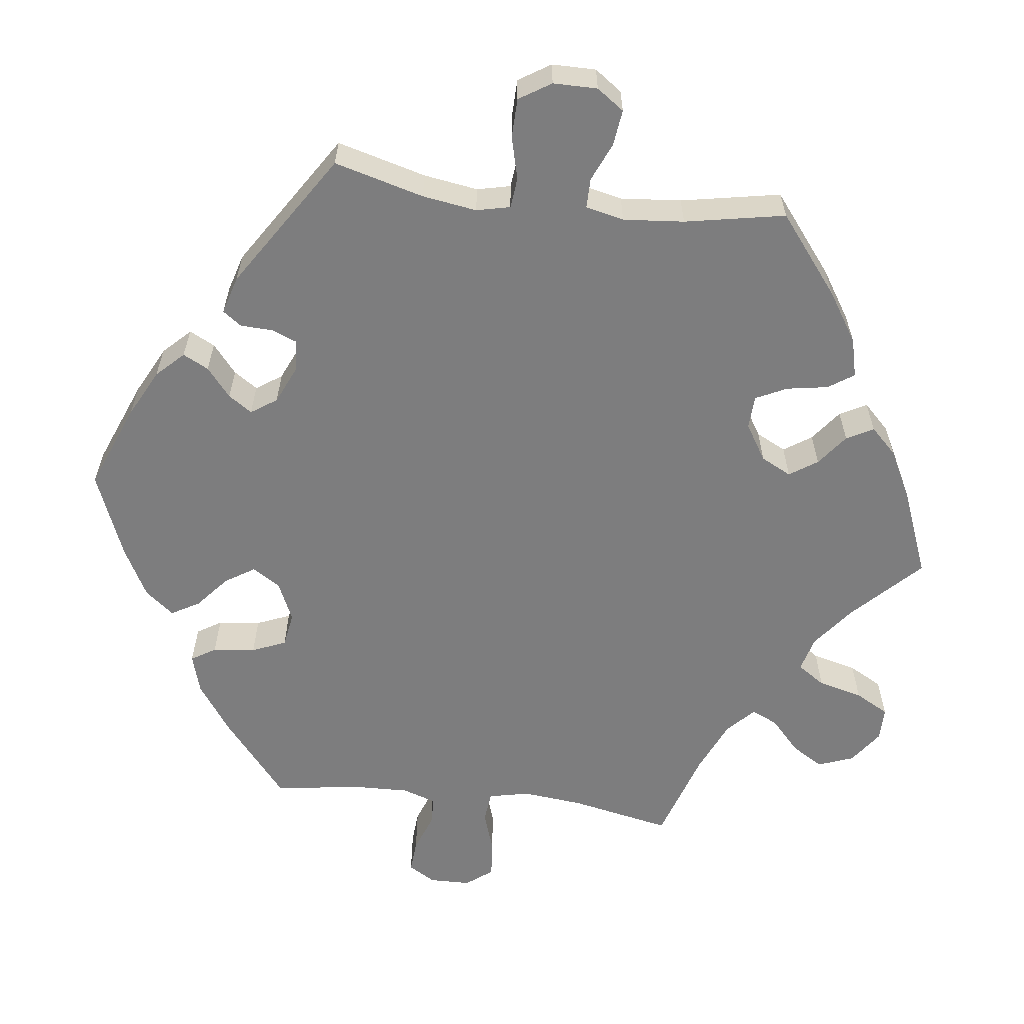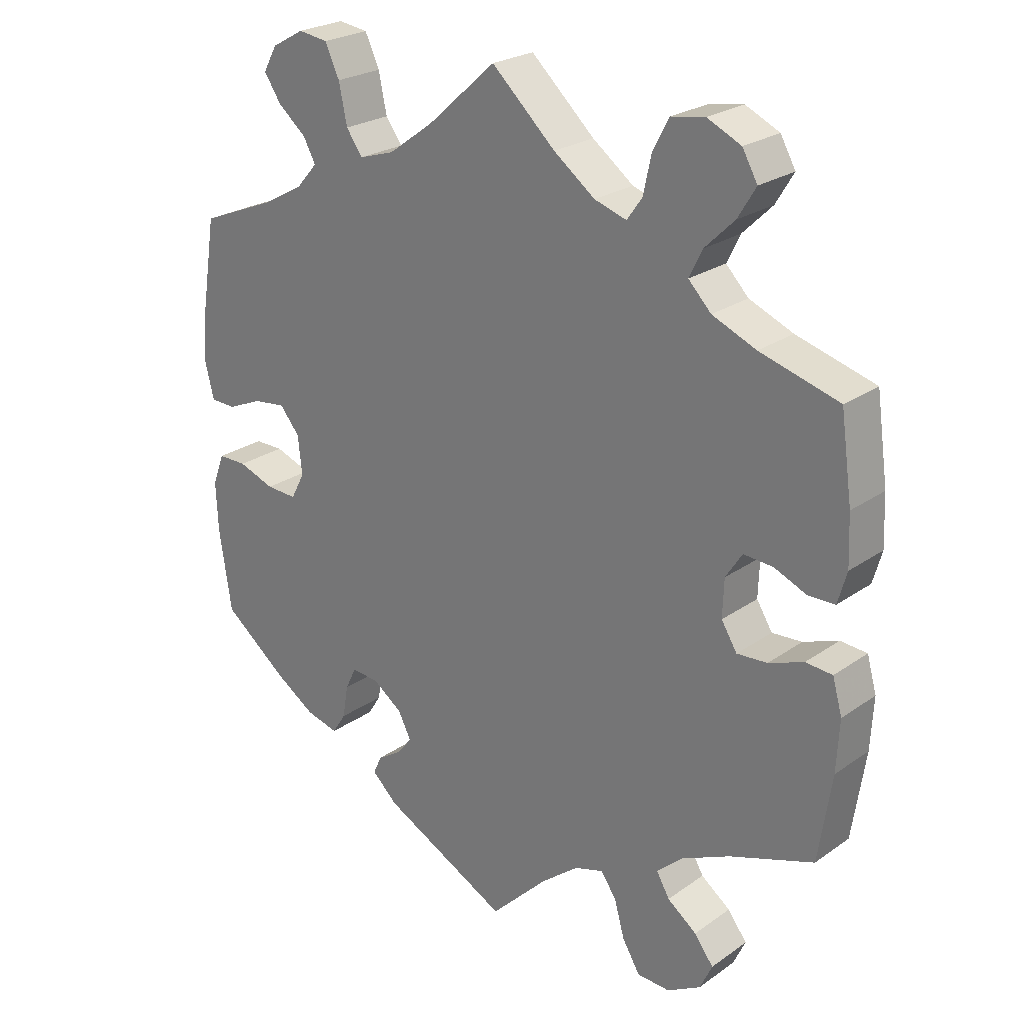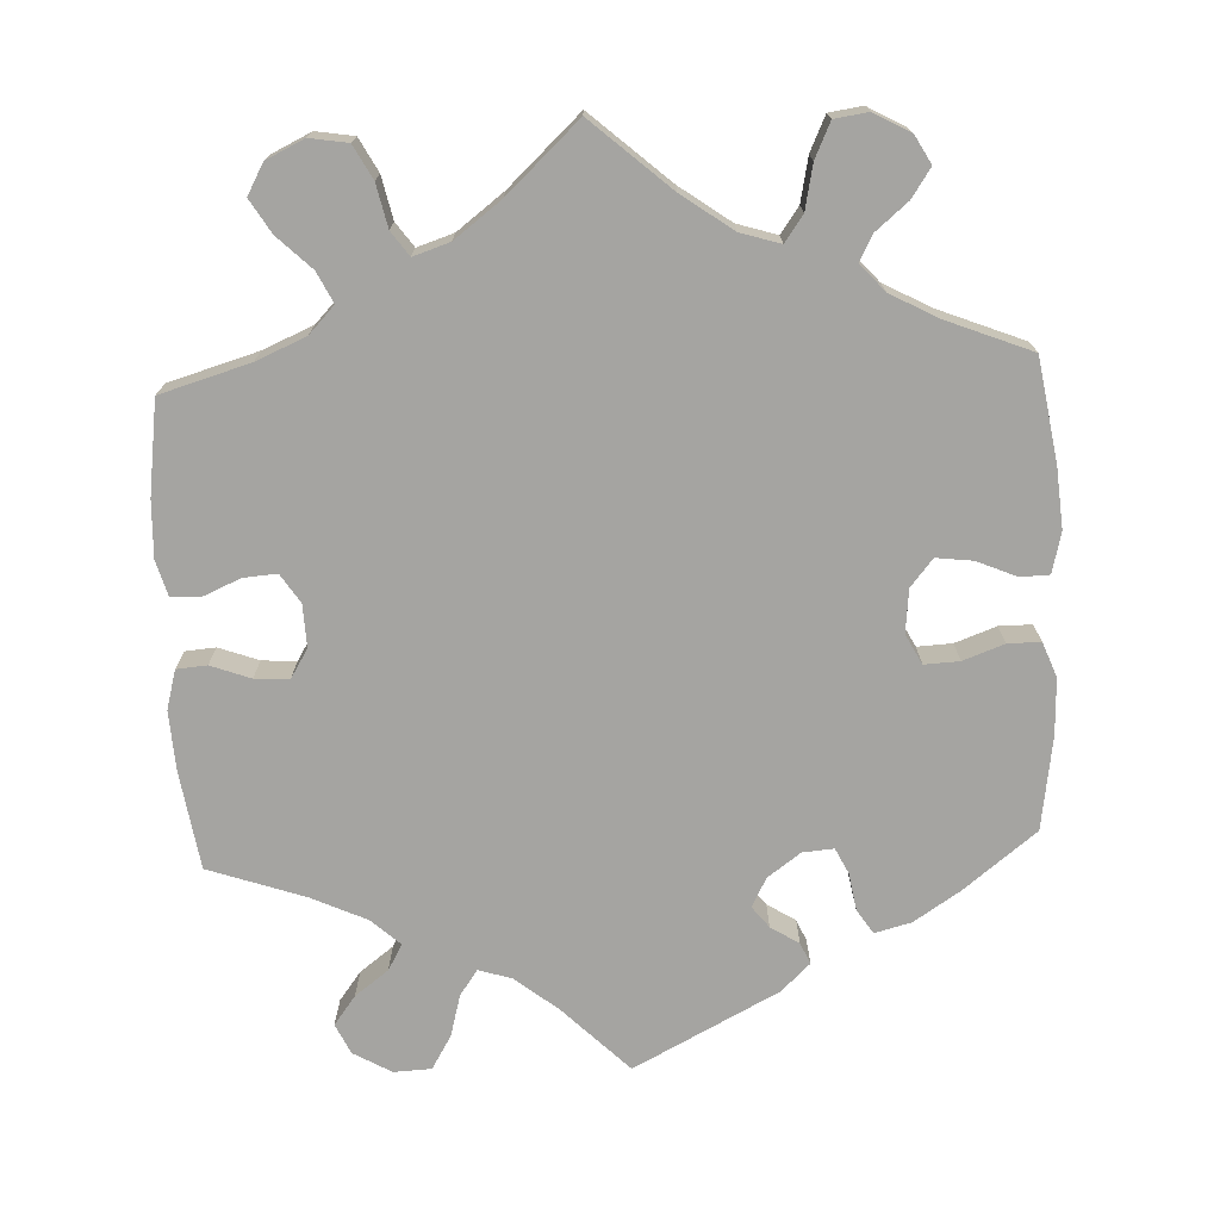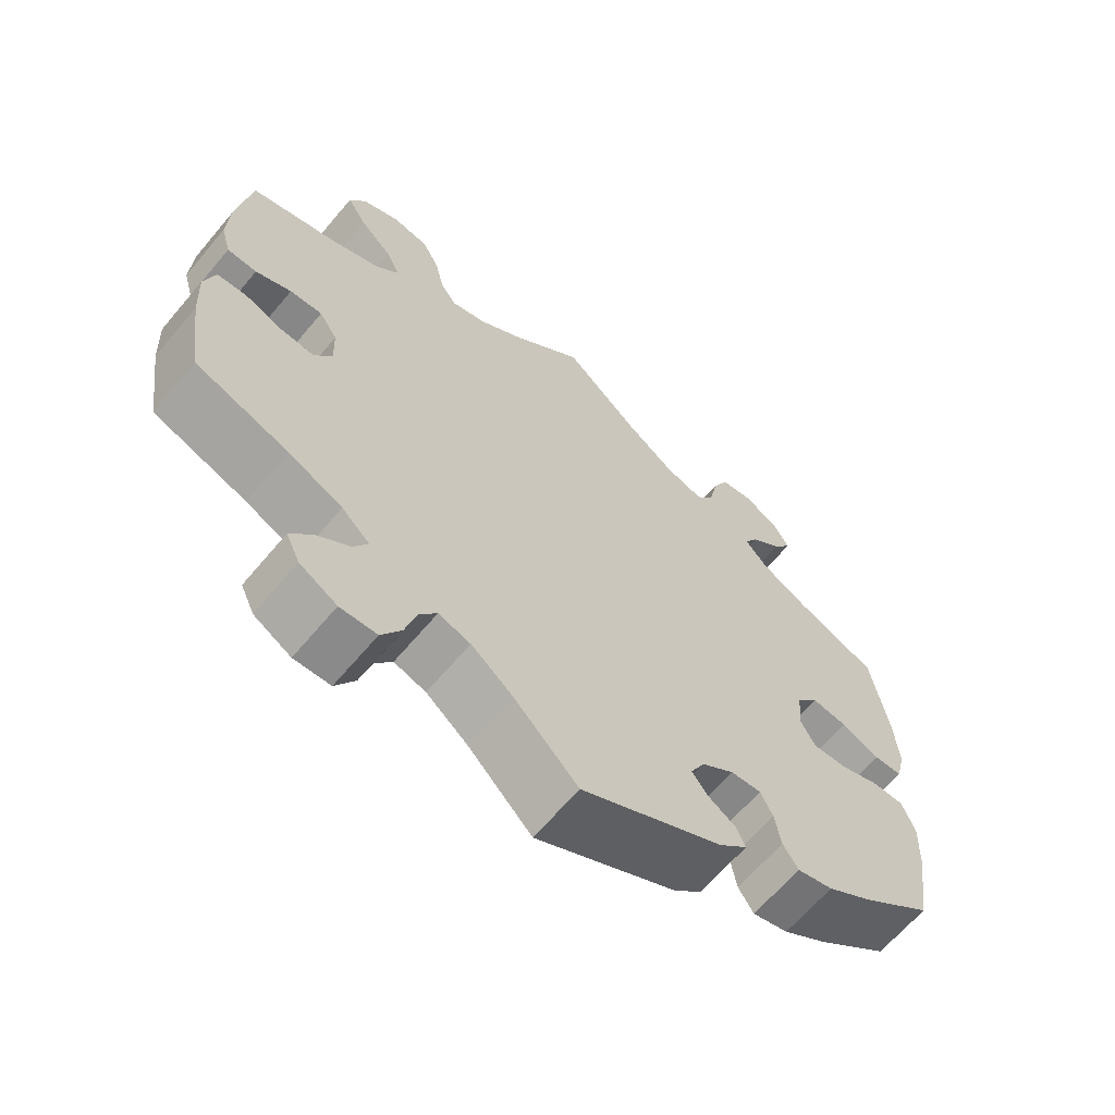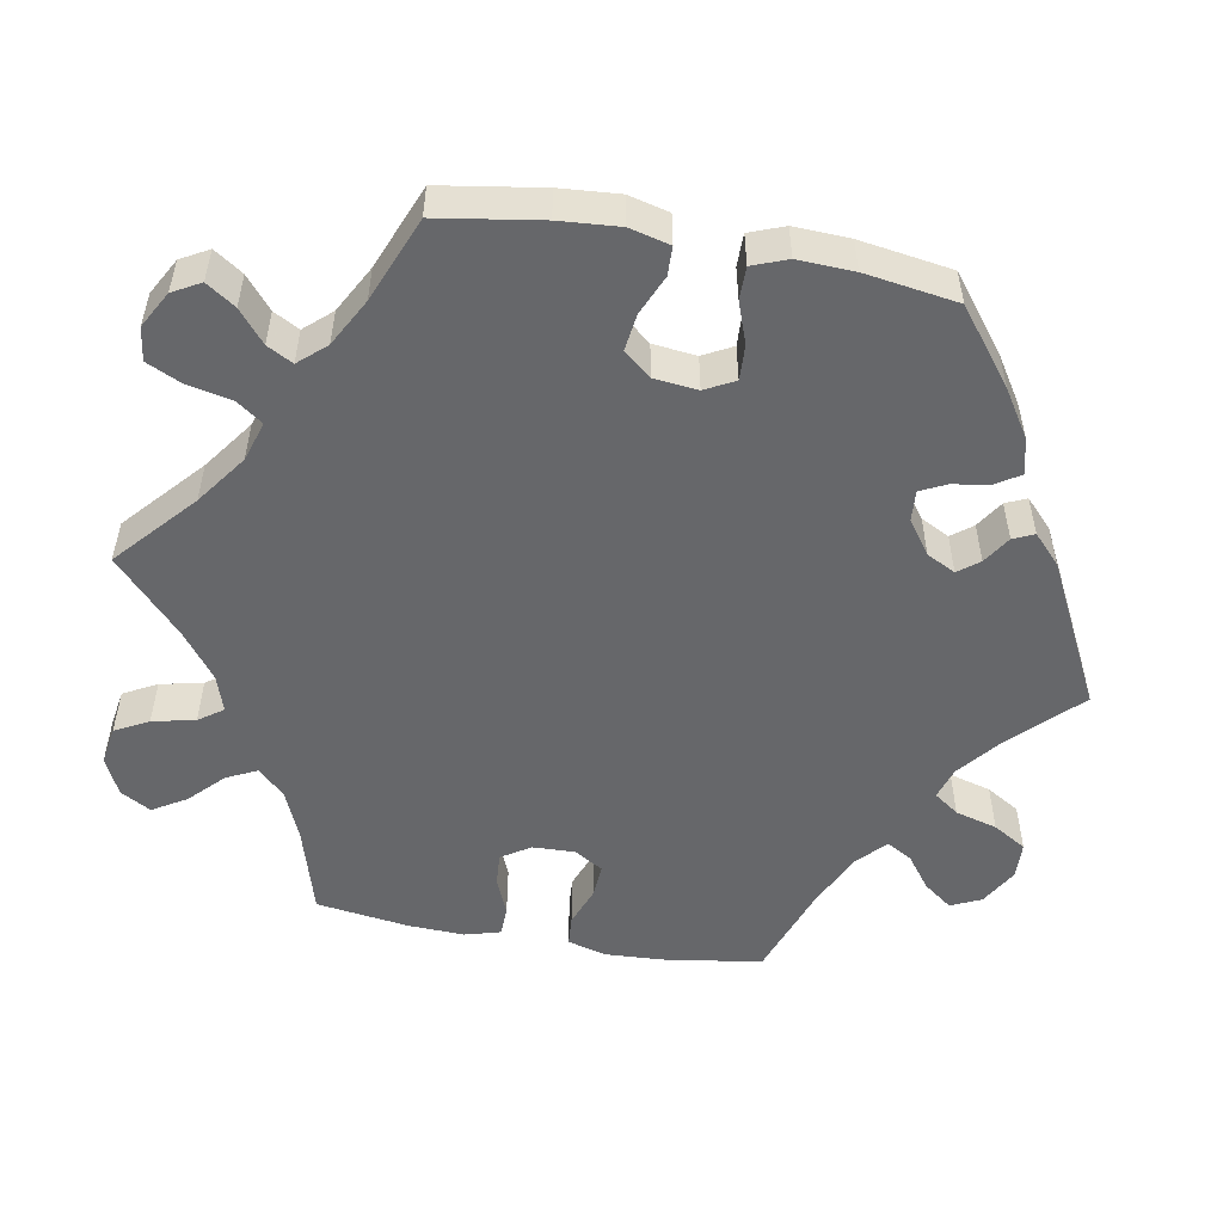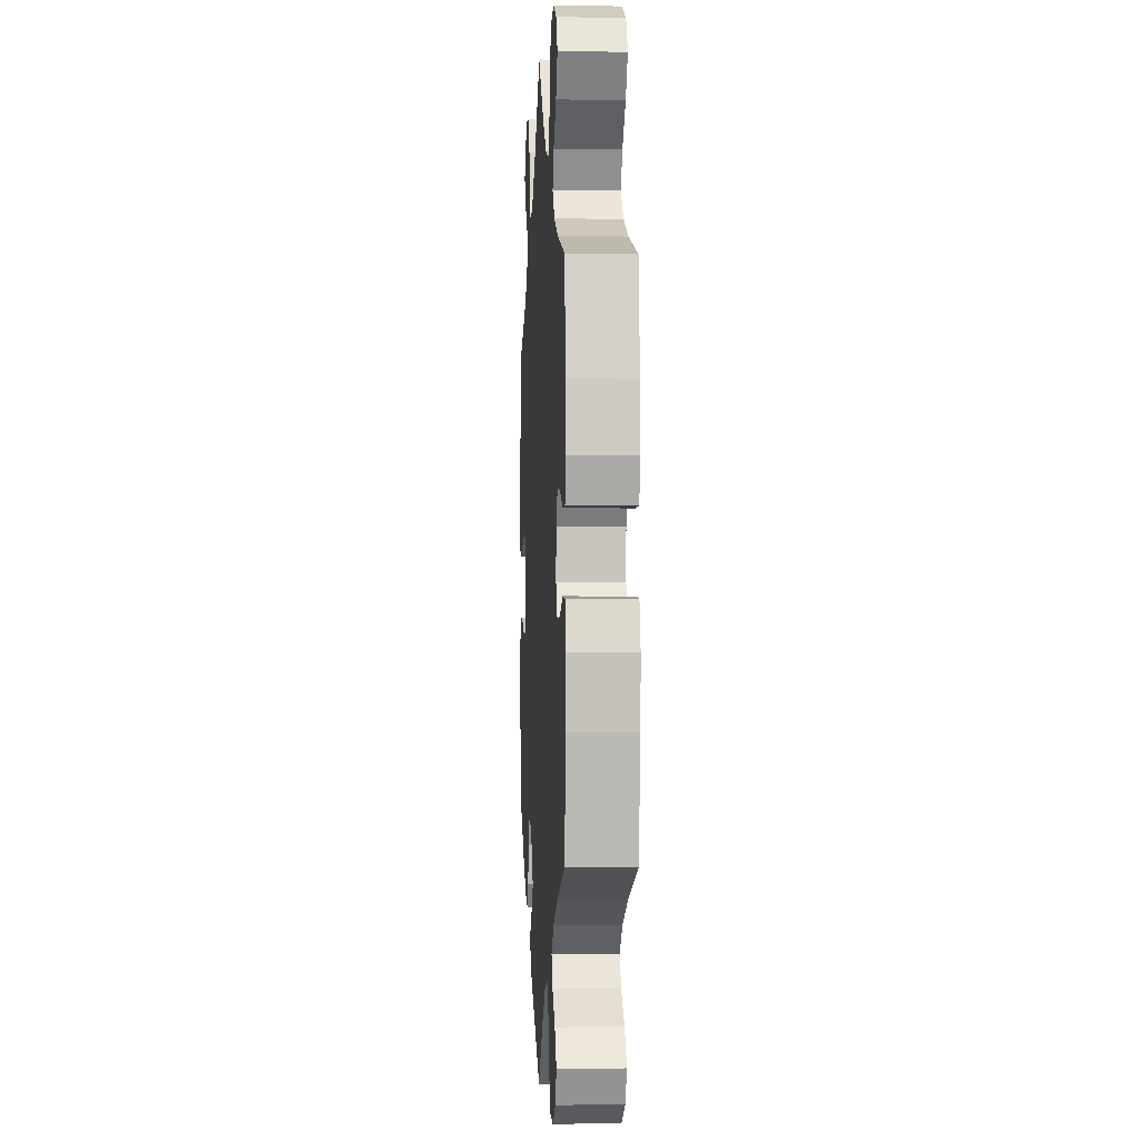
<metadata>
{"format":"obj","ext":"obj","renderer":"f3d","projection":"perspective","resolution":1024,"background":"white","views":[{"elev":-59.2,"azim":-157.1,"up":"+Y"},{"elev":24.4,"azim":-138.8,"up":"+Z"},{"elev":-73.4,"azim":2.8,"up":"+Y"},{"elev":-64.9,"azim":-40.1,"up":"+Z"},{"elev":-52.2,"azim":79.7,"up":"+Y"},{"elev":-1.1,"azim":-93.4,"up":"+Z"}]}
</metadata>
<code>
v -0.084 0.07 -0.494
v -0.139 0.07 -0.45
v -0.181 0.07 -0.437
v -0.204 0.07 -0.469
v -0.219 0.07 -0.523
v -0.245 0.07 -0.566
v -0.293 0.07 -0.568
v -0.342 0.07 -0.54
v -0.36 0.07 -0.501
v -0.332 0.07 -0.464
v -0.289 0.07 -0.432
v -0.27 0.07 -0.399
v -0.307 0.07 -0.365
v -0.378 0.07 -0.332
v -0.501 0.07 -0.289
v -0.52 0.07 -0.162
v -0.524 0.07 -0.087
v -0.51 0.07 -0.037
v -0.471 0.07 -0.034
v -0.42 0.07 -0.053
v -0.376 0.07 -0.056
v -0.353 0.07 -0.019
v -0.355 0.07 0.036
v -0.379 0.07 0.073
v -0.422 0.07 0.07
v -0.469 0.07 0.05
v -0.508 0.07 0.051
v -0.521 0.07 0.097
v -0.518 0.07 0.169
v -0.501 0.07 0.289
v -0.386 0.07 0.322
v -0.322 0.07 0.349
v -0.289 0.07 0.383
v -0.308 0.07 0.422
v -0.351 0.07 0.464
v -0.377 0.07 0.507
v -0.355 0.07 0.546
v -0.306 0.07 0.569
v -0.257 0.07 0.561
v -0.234 0.07 0.518
v -0.222 0.07 0.463
v -0.2 0.07 0.432
v -0.153 0.07 0.447
v -0.093 0.07 0.492
v 0 0.07 0.578
v 0.1 0.07 0.489
v 0.165 0.07 0.442
v 0.216 0.07 0.426
v 0.24 0.07 0.459
v 0.252 0.07 0.516
v 0.273 0.07 0.561
v 0.316 0.07 0.567
v 0.363 0.07 0.541
v 0.383 0.07 0.505
v 0.358 0.07 0.468
v 0.317 0.07 0.434
v 0.299 0.07 0.401
v 0.33 0.07 0.366
v 0.391 0.07 0.333
v 0.5 0.07 0.289
v 0.521 0.07 0.157
v 0.527 0.07 0.08
v 0.514 0.07 0.028
v 0.477 0.07 0.027
v 0.426 0.07 0.049
v 0.379 0.07 0.055
v 0.35 0.07 0.02
v 0.344 0.07 -0.036
v 0.364 0.07 -0.074
v 0.409 0.07 -0.072
v 0.462 0.07 -0.053
v 0.504 0.07 -0.053
v 0.521 0.07 -0.098
v 0.518 0.07 -0.17
v 0.5 0.07 -0.289
v 0.406 0.07 -0.362
v 0.347 0.07 -0.4
v 0.3 0.07 -0.412
v 0.28 0.07 -0.381
v 0.272 0.07 -0.333
v 0.256 0.07 -0.3
v 0.216 0.07 -0.303
v 0.173 0.07 -0.334
v 0.154 0.07 -0.371
v 0.175 0.07 -0.398
v 0.211 0.07 -0.421
v 0.223 0.07 -0.448
v 0.186 0.07 -0.483
v 0 0.07 -0.578
v -0.084 0 -0.494
v -0.139 0 -0.45
v -0.181 0 -0.437
v -0.204 0 -0.469
v -0.219 0 -0.523
v -0.245 0 -0.566
v -0.293 0 -0.568
v -0.342 0 -0.54
v -0.36 0 -0.501
v -0.332 0 -0.464
v -0.289 0 -0.432
v -0.27 0 -0.399
v -0.307 0 -0.365
v -0.378 0 -0.332
v -0.501 0 -0.289
v -0.52 0 -0.162
v -0.524 0 -0.087
v -0.51 0 -0.037
v -0.471 0 -0.034
v -0.42 0 -0.053
v -0.376 0 -0.056
v -0.353 0 -0.019
v -0.355 0 0.036
v -0.379 0 0.073
v -0.422 0 0.07
v -0.469 0 0.05
v -0.508 0 0.051
v -0.521 0 0.097
v -0.518 0 0.169
v -0.501 0 0.289
v -0.386 0 0.322
v -0.322 0 0.349
v -0.289 0 0.383
v -0.308 0 0.422
v -0.351 0 0.464
v -0.377 0 0.507
v -0.355 0 0.546
v -0.306 0 0.569
v -0.257 0 0.561
v -0.234 0 0.518
v -0.222 0 0.463
v -0.2 0 0.432
v -0.153 0 0.447
v -0.093 0 0.492
v 0 0 0.578
v 0.1 0 0.489
v 0.165 0 0.442
v 0.216 0 0.426
v 0.24 0 0.459
v 0.252 0 0.516
v 0.273 0 0.561
v 0.316 0 0.567
v 0.363 0 0.541
v 0.383 0 0.505
v 0.358 0 0.468
v 0.317 0 0.434
v 0.299 0 0.401
v 0.33 0 0.366
v 0.391 0 0.333
v 0.5 0 0.289
v 0.521 0 0.157
v 0.527 0 0.08
v 0.514 0 0.028
v 0.477 0 0.027
v 0.426 0 0.049
v 0.379 0 0.055
v 0.35 0 0.02
v 0.344 0 -0.036
v 0.364 0 -0.074
v 0.409 0 -0.072
v 0.462 0 -0.053
v 0.504 0 -0.053
v 0.521 0 -0.098
v 0.518 0 -0.17
v 0.5 0 -0.289
v 0.406 0 -0.362
v 0.347 0 -0.4
v 0.3 0 -0.412
v 0.28 0 -0.381
v 0.272 0 -0.333
v 0.256 0 -0.3
v 0.216 0 -0.303
v 0.173 0 -0.334
v 0.154 0 -0.371
v 0.175 0 -0.398
v 0.211 0 -0.421
v 0.223 0 -0.448
v 0.186 0 -0.483
v 0 0 -0.578
f 88 89 1
f 85 86 87 88
f 84 85 88 1
f 83 84 1 2
f 82 83 2 3
f 77 78 79 80
f 77 80 81
f 76 77 81
f 75 76 81
f 74 75 81
f 73 74 81 82
f 70 71 72 73
f 69 70 73 82
f 62 63 64 65
f 62 65 66
f 59 60 61 62
f 58 59 62 66
f 57 58 66 67
f 53 54 55 56
f 53 56 57
f 52 53 57
f 49 50 51 52
f 49 52 57
f 48 49 57 67
f 44 45 46
f 43 44 46 47
f 42 43 47 48
f 38 39 40 41
f 38 41 42
f 37 38 42
f 34 35 36 37
f 33 34 37 42
f 32 33 42 48
f 28 29 30 31
f 25 26 27 28
f 24 25 28 31
f 23 24 31 32
f 17 18 19 20
f 17 20 21
f 14 15 16 17
f 13 14 17 21
f 12 13 21 22
f 8 9 10 11
f 8 11 12
f 7 8 12
f 4 5 6 7
f 3 4 7 12
f 68 69 82 3
f 32 48 67 68
f 22 23 32 68
f 3 12 22 68
f 90 178 177
f 177 176 175 174
f 90 177 174 173
f 91 90 173 172
f 92 91 172 171
f 169 168 167 166
f 170 169 166
f 170 166 165
f 170 165 164
f 170 164 163
f 171 170 163 162
f 162 161 160 159
f 171 162 159 158
f 154 153 152 151
f 155 154 151
f 151 150 149 148
f 155 151 148 147
f 156 155 147 146
f 145 144 143 142
f 146 145 142
f 146 142 141
f 141 140 139 138
f 146 141 138
f 156 146 138 137
f 135 134 133
f 136 135 133 132
f 137 136 132 131
f 130 129 128 127
f 131 130 127
f 131 127 126
f 126 125 124 123
f 131 126 123 122
f 137 131 122 121
f 120 119 118 117
f 117 116 115 114
f 120 117 114 113
f 121 120 113 112
f 109 108 107 106
f 110 109 106
f 106 105 104 103
f 110 106 103 102
f 111 110 102 101
f 100 99 98 97
f 101 100 97
f 101 97 96
f 96 95 94 93
f 101 96 93 92
f 92 171 158 157
f 157 156 137 121
f 157 121 112 111
f 157 111 101 92
f 1 90 91 2
f 2 91 92 3
f 3 92 93 4
f 4 93 94 5
f 5 94 95 6
f 6 95 96 7
f 7 96 97 8
f 8 97 98 9
f 9 98 99 10
f 10 99 100 11
f 11 100 101 12
f 12 101 102 13
f 13 102 103 14
f 14 103 104 15
f 15 104 105 16
f 16 105 106 17
f 17 106 107 18
f 18 107 108 19
f 19 108 109 20
f 20 109 110 21
f 21 110 111 22
f 22 111 112 23
f 23 112 113 24
f 24 113 114 25
f 25 114 115 26
f 26 115 116 27
f 27 116 117 28
f 28 117 118 29
f 29 118 119 30
f 30 119 120 31
f 31 120 121 32
f 32 121 122 33
f 33 122 123 34
f 34 123 124 35
f 35 124 125 36
f 36 125 126 37
f 37 126 127 38
f 38 127 128 39
f 39 128 129 40
f 40 129 130 41
f 41 130 131 42
f 42 131 132 43
f 43 132 133 44
f 44 133 134 45
f 45 134 135 46
f 46 135 136 47
f 47 136 137 48
f 48 137 138 49
f 49 138 139 50
f 50 139 140 51
f 51 140 141 52
f 52 141 142 53
f 53 142 143 54
f 54 143 144 55
f 55 144 145 56
f 56 145 146 57
f 57 146 147 58
f 58 147 148 59
f 59 148 149 60
f 60 149 150 61
f 61 150 151 62
f 62 151 152 63
f 63 152 153 64
f 64 153 154 65
f 65 154 155 66
f 66 155 156 67
f 67 156 157 68
f 68 157 158 69
f 69 158 159 70
f 70 159 160 71
f 71 160 161 72
f 72 161 162 73
f 73 162 163 74
f 74 163 164 75
f 75 164 165 76
f 76 165 166 77
f 77 166 167 78
f 78 167 168 79
f 79 168 169 80
f 80 169 170 81
f 81 170 171 82
f 82 171 172 83
f 83 172 173 84
f 84 173 174 85
f 85 174 175 86
f 86 175 176 87
f 87 176 177 88
f 88 177 178 89
f 89 178 90 1

</code>
